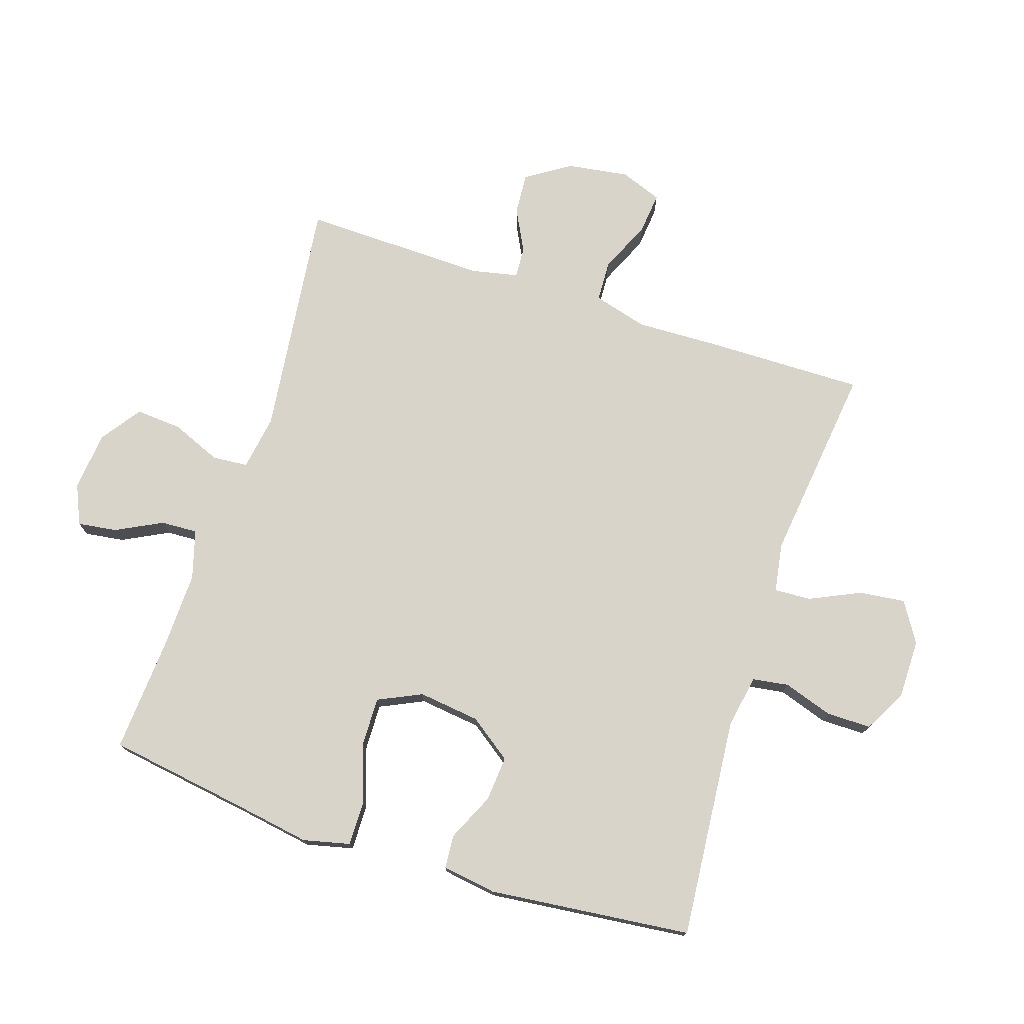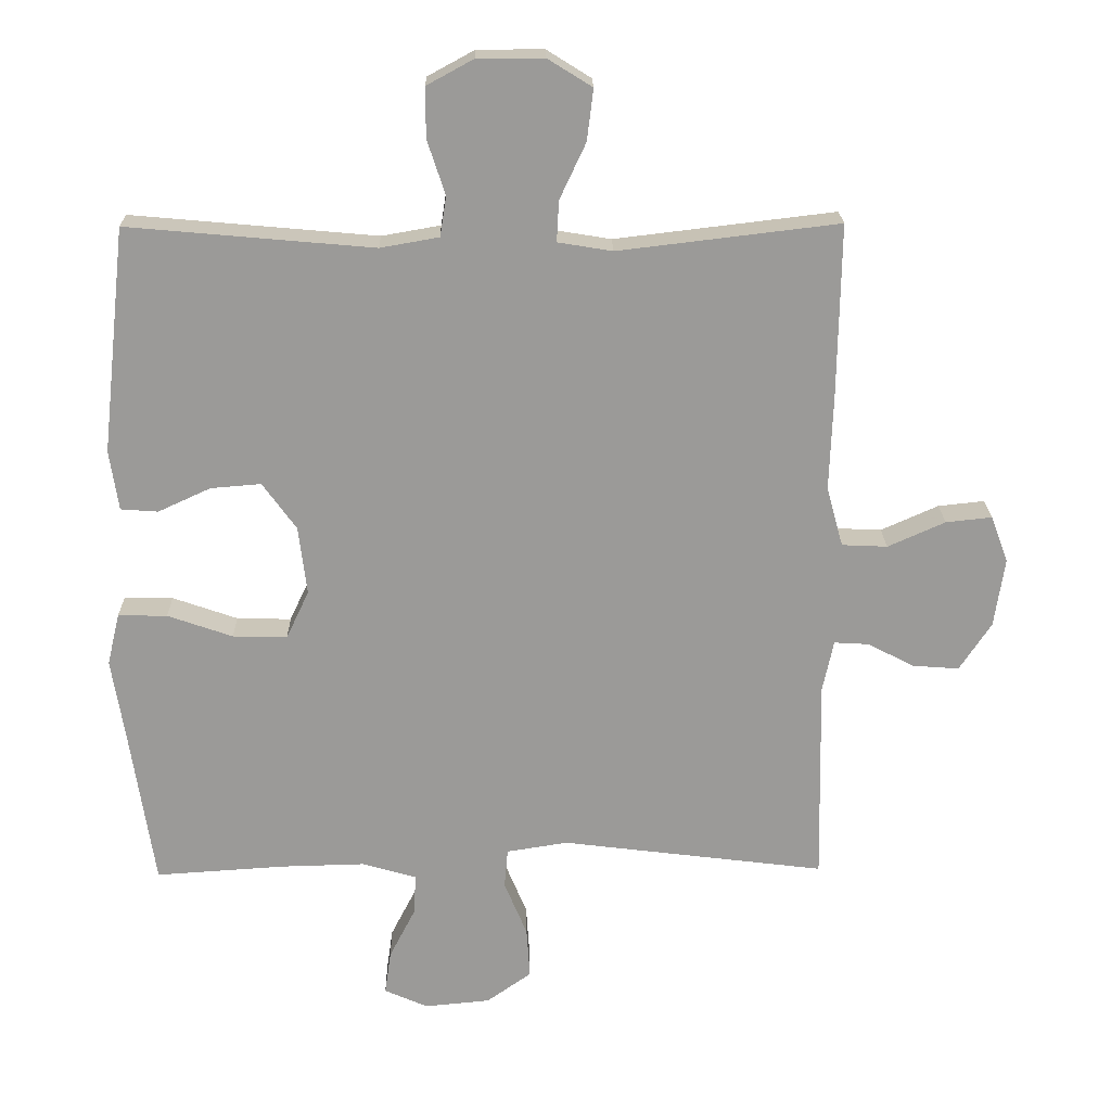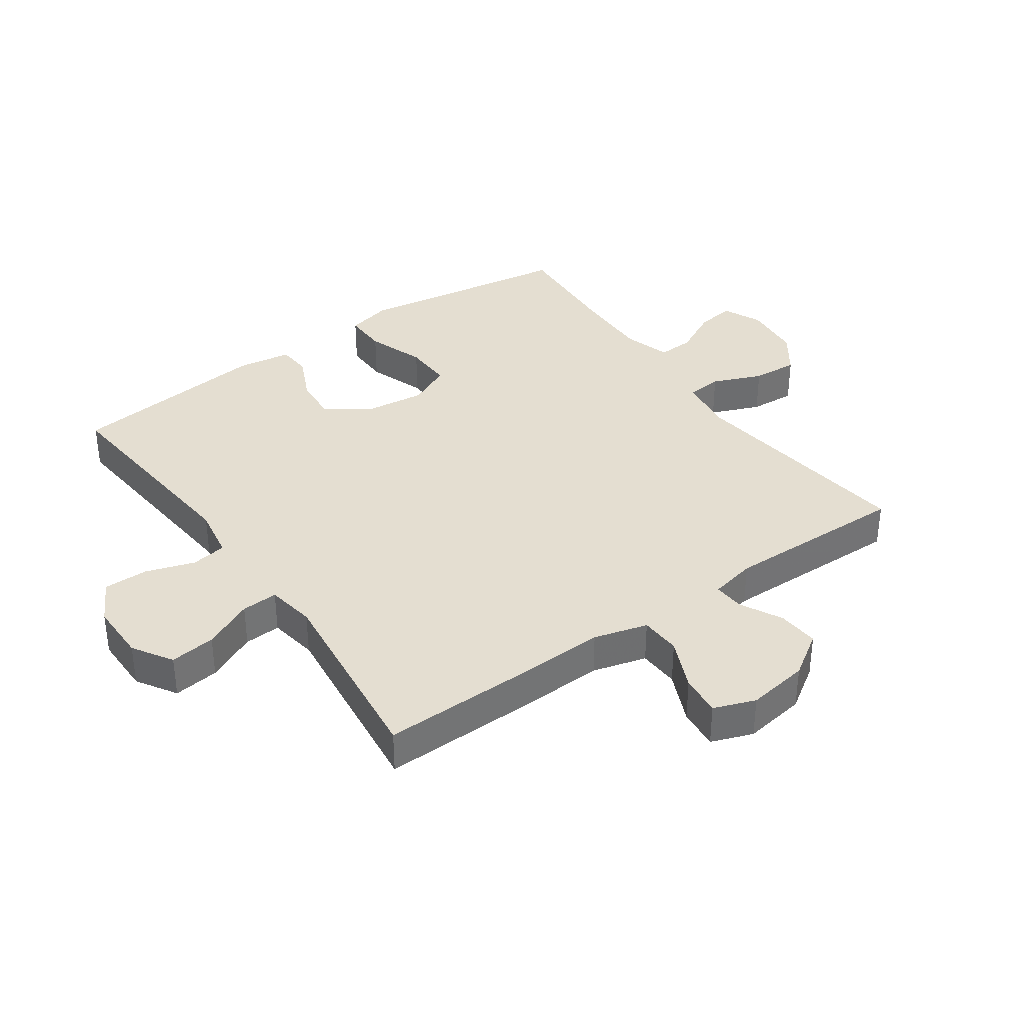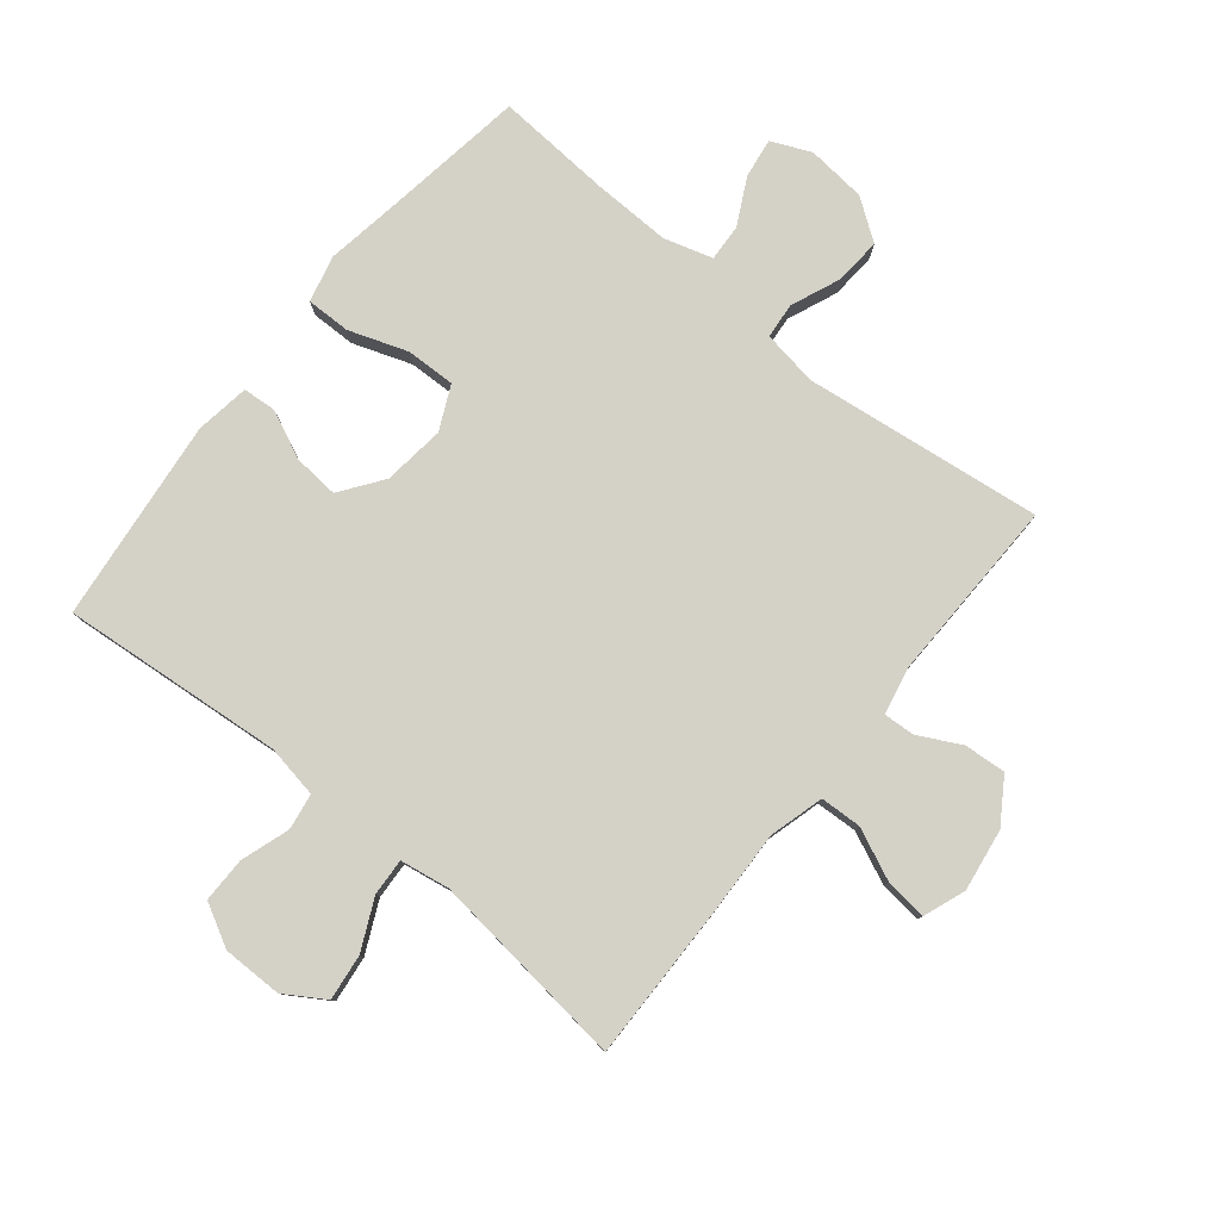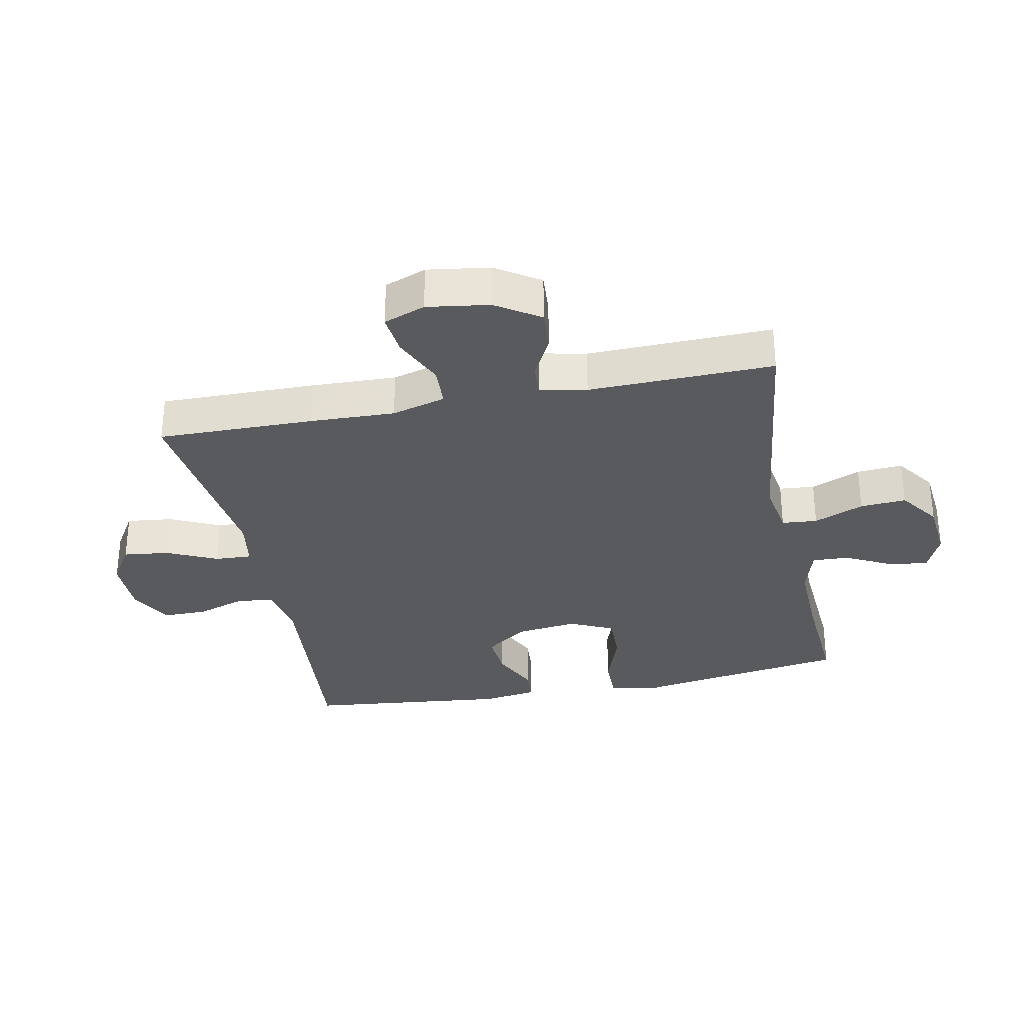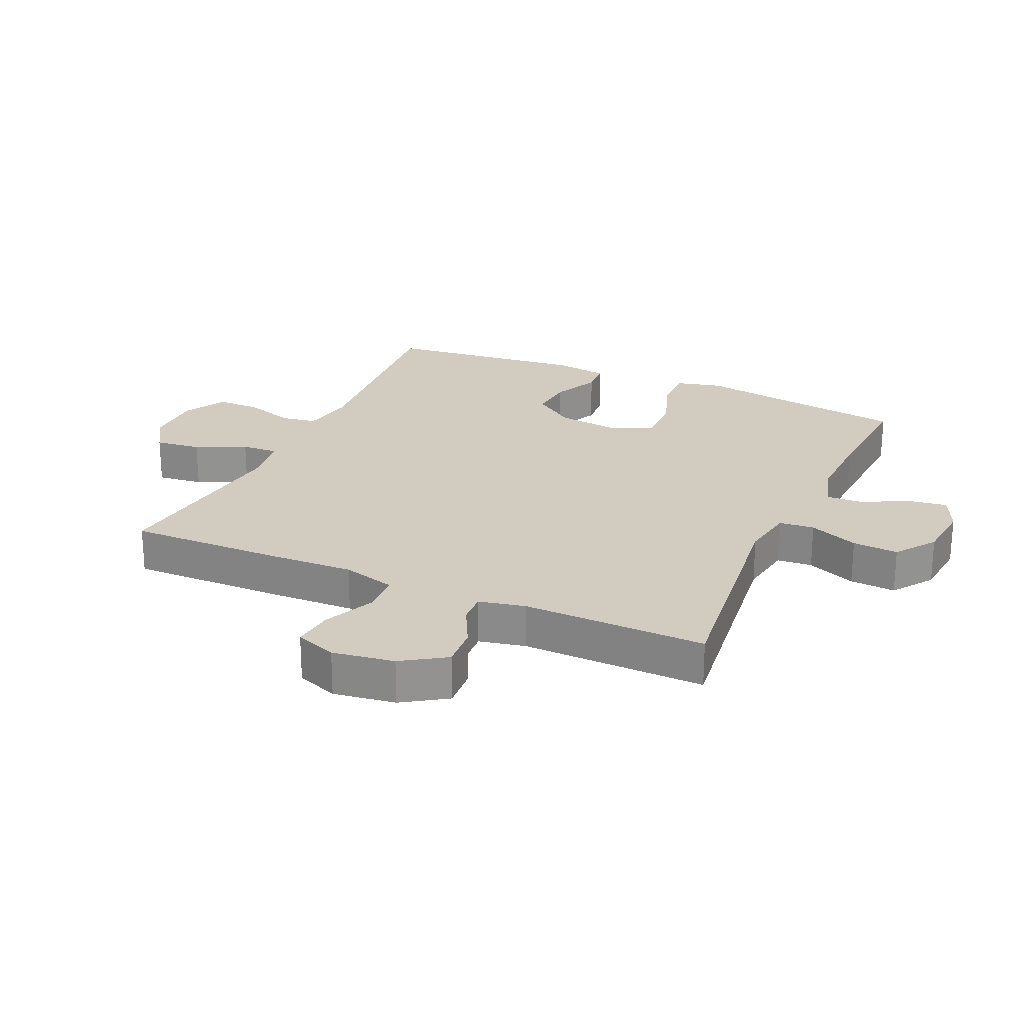
<metadata>
{"format":"obj","ext":"obj","renderer":"f3d","projection":"perspective","resolution":1024,"background":"white","views":[{"elev":75.2,"azim":-71.8,"up":"+Y"},{"elev":20.7,"azim":-1.1,"up":"+Z"},{"elev":36.5,"azim":54.8,"up":"+Y"},{"elev":79.8,"azim":39.1,"up":"+Y"},{"elev":-31.5,"azim":101.5,"up":"+Y"},{"elev":23.9,"azim":114.3,"up":"+Y"}]}
</metadata>
<code>
v -0.5 0.07 -0.5
v -0.535 0.07 -0.269
v -0.554 0.07 -0.152
v -0.536 0.07 -0.077
v -0.465 0.07 -0.078
v -0.371 0.07 -0.111
v -0.292 0.07 -0.113
v -0.259 0.07 -0.043
v -0.271 0.07 0.056
v -0.32 0.07 0.124
v -0.393 0.07 0.118
v -0.469 0.07 0.083
v -0.523 0.07 0.087
v -0.536 0.07 0.174
v -0.5 0.07 0.5
v -0.144 0.07 0.468
v -0.059 0.07 0.483
v -0.05 0.07 0.541
v -0.076 0.07 0.62
v -0.076 0.07 0.692
v -0.008 0.07 0.729
v 0.088 0.07 0.729
v 0.152 0.07 0.689
v 0.143 0.07 0.615
v 0.105 0.07 0.534
v 0.102 0.07 0.475
v 0.181 0.07 0.462
v 0.5 0.07 0.5
v 0.496 0.07 0.248
v 0.491 0.07 0.112
v 0.515 0.07 0.025
v 0.581 0.07 0.022
v 0.664 0.07 0.059
v 0.731 0.07 0.066
v 0.756 0.07 -0.001
v 0.741 0.07 -0.101
v 0.695 0.07 -0.171
v 0.628 0.07 -0.166
v 0.56 0.07 -0.131
v 0.51 0.07 -0.128
v 0.494 0.07 -0.203
v 0.5 0.07 -0.5
v 0.117 0.07 -0.452
v 0.028 0.07 -0.466
v 0.023 0.07 -0.523
v 0.056 0.07 -0.603
v 0.061 0.07 -0.677
v -0.004 0.07 -0.723
v -0.099 0.07 -0.732
v -0.162 0.07 -0.704
v -0.153 0.07 -0.641
v -0.115 0.07 -0.567
v -0.112 0.07 -0.508
v -0.19 0.07 -0.485
v -0.314 0.07 -0.488
v -0.5 0 -0.5
v -0.535 0 -0.269
v -0.554 0 -0.152
v -0.536 0 -0.077
v -0.465 0 -0.078
v -0.371 0 -0.111
v -0.292 0 -0.113
v -0.259 0 -0.043
v -0.271 0 0.056
v -0.32 0 0.124
v -0.393 0 0.118
v -0.469 0 0.083
v -0.523 0 0.087
v -0.536 0 0.174
v -0.5 0 0.5
v -0.144 0 0.468
v -0.059 0 0.483
v -0.05 0 0.541
v -0.076 0 0.62
v -0.076 0 0.692
v -0.008 0 0.729
v 0.088 0 0.729
v 0.152 0 0.689
v 0.143 0 0.615
v 0.105 0 0.534
v 0.102 0 0.475
v 0.181 0 0.462
v 0.5 0 0.5
v 0.496 0 0.248
v 0.491 0 0.112
v 0.515 0 0.025
v 0.581 0 0.022
v 0.664 0 0.059
v 0.731 0 0.066
v 0.756 0 -0.001
v 0.741 0 -0.101
v 0.695 0 -0.171
v 0.628 0 -0.166
v 0.56 0 -0.131
v 0.51 0 -0.128
v 0.494 0 -0.203
v 0.5 0 -0.5
v 0.117 0 -0.452
v 0.028 0 -0.466
v 0.023 0 -0.523
v 0.056 0 -0.603
v 0.061 0 -0.677
v -0.004 0 -0.723
v -0.099 0 -0.732
v -0.162 0 -0.704
v -0.153 0 -0.641
v -0.115 0 -0.567
v -0.112 0 -0.508
v -0.19 0 -0.485
v -0.314 0 -0.488
f 50 51 52
f 49 50 52
f 48 49 52
f 47 48 52
f 46 47 52
f 45 46 52
f 44 45 52 53
f 41 42 43
f 40 41 43 44
f 37 38 39
f 36 37 39
f 35 36 39
f 34 35 39
f 33 34 39
f 32 33 39
f 31 32 39 40
f 44 53 54
f 40 44 54
f 31 40 54
f 30 31 54
f 23 24 25
f 22 23 25
f 21 22 25
f 20 21 25
f 19 20 25
f 18 19 25
f 17 18 25 26
f 16 17 26 27
f 14 15 16
f 13 14 16
f 12 13 16
f 11 12 16
f 10 11 16 27
f 4 5 6
f 3 4 6
f 2 3 6
f 2 6 7
f 1 2 7
f 55 1 7
f 54 55 7 8
f 30 54 8 9
f 28 29 30
f 27 28 30
f 10 27 30
f 9 10 30
f 107 106 105
f 107 105 104
f 107 104 103
f 107 103 102
f 107 102 101
f 107 101 100
f 108 107 100 99
f 98 97 96
f 99 98 96 95
f 94 93 92
f 94 92 91
f 94 91 90
f 94 90 89
f 94 89 88
f 94 88 87
f 95 94 87 86
f 109 108 99
f 109 99 95
f 109 95 86
f 109 86 85
f 80 79 78
f 80 78 77
f 80 77 76
f 80 76 75
f 80 75 74
f 80 74 73
f 81 80 73 72
f 82 81 72 71
f 71 70 69
f 71 69 68
f 71 68 67
f 71 67 66
f 82 71 66 65
f 61 60 59
f 61 59 58
f 61 58 57
f 62 61 57
f 62 57 56
f 62 56 110
f 63 62 110 109
f 64 63 109 85
f 85 84 83
f 85 83 82
f 85 82 65
f 85 65 64
f 1 56 57 2
f 2 57 58 3
f 3 58 59 4
f 4 59 60 5
f 5 60 61 6
f 6 61 62 7
f 7 62 63 8
f 8 63 64 9
f 9 64 65 10
f 10 65 66 11
f 11 66 67 12
f 12 67 68 13
f 13 68 69 14
f 14 69 70 15
f 15 70 71 16
f 16 71 72 17
f 17 72 73 18
f 18 73 74 19
f 19 74 75 20
f 20 75 76 21
f 21 76 77 22
f 22 77 78 23
f 23 78 79 24
f 24 79 80 25
f 25 80 81 26
f 26 81 82 27
f 27 82 83 28
f 28 83 84 29
f 29 84 85 30
f 30 85 86 31
f 31 86 87 32
f 32 87 88 33
f 33 88 89 34
f 34 89 90 35
f 35 90 91 36
f 36 91 92 37
f 37 92 93 38
f 38 93 94 39
f 39 94 95 40
f 40 95 96 41
f 41 96 97 42
f 42 97 98 43
f 43 98 99 44
f 44 99 100 45
f 45 100 101 46
f 46 101 102 47
f 47 102 103 48
f 48 103 104 49
f 49 104 105 50
f 50 105 106 51
f 51 106 107 52
f 52 107 108 53
f 53 108 109 54
f 54 109 110 55
f 55 110 56 1

</code>
